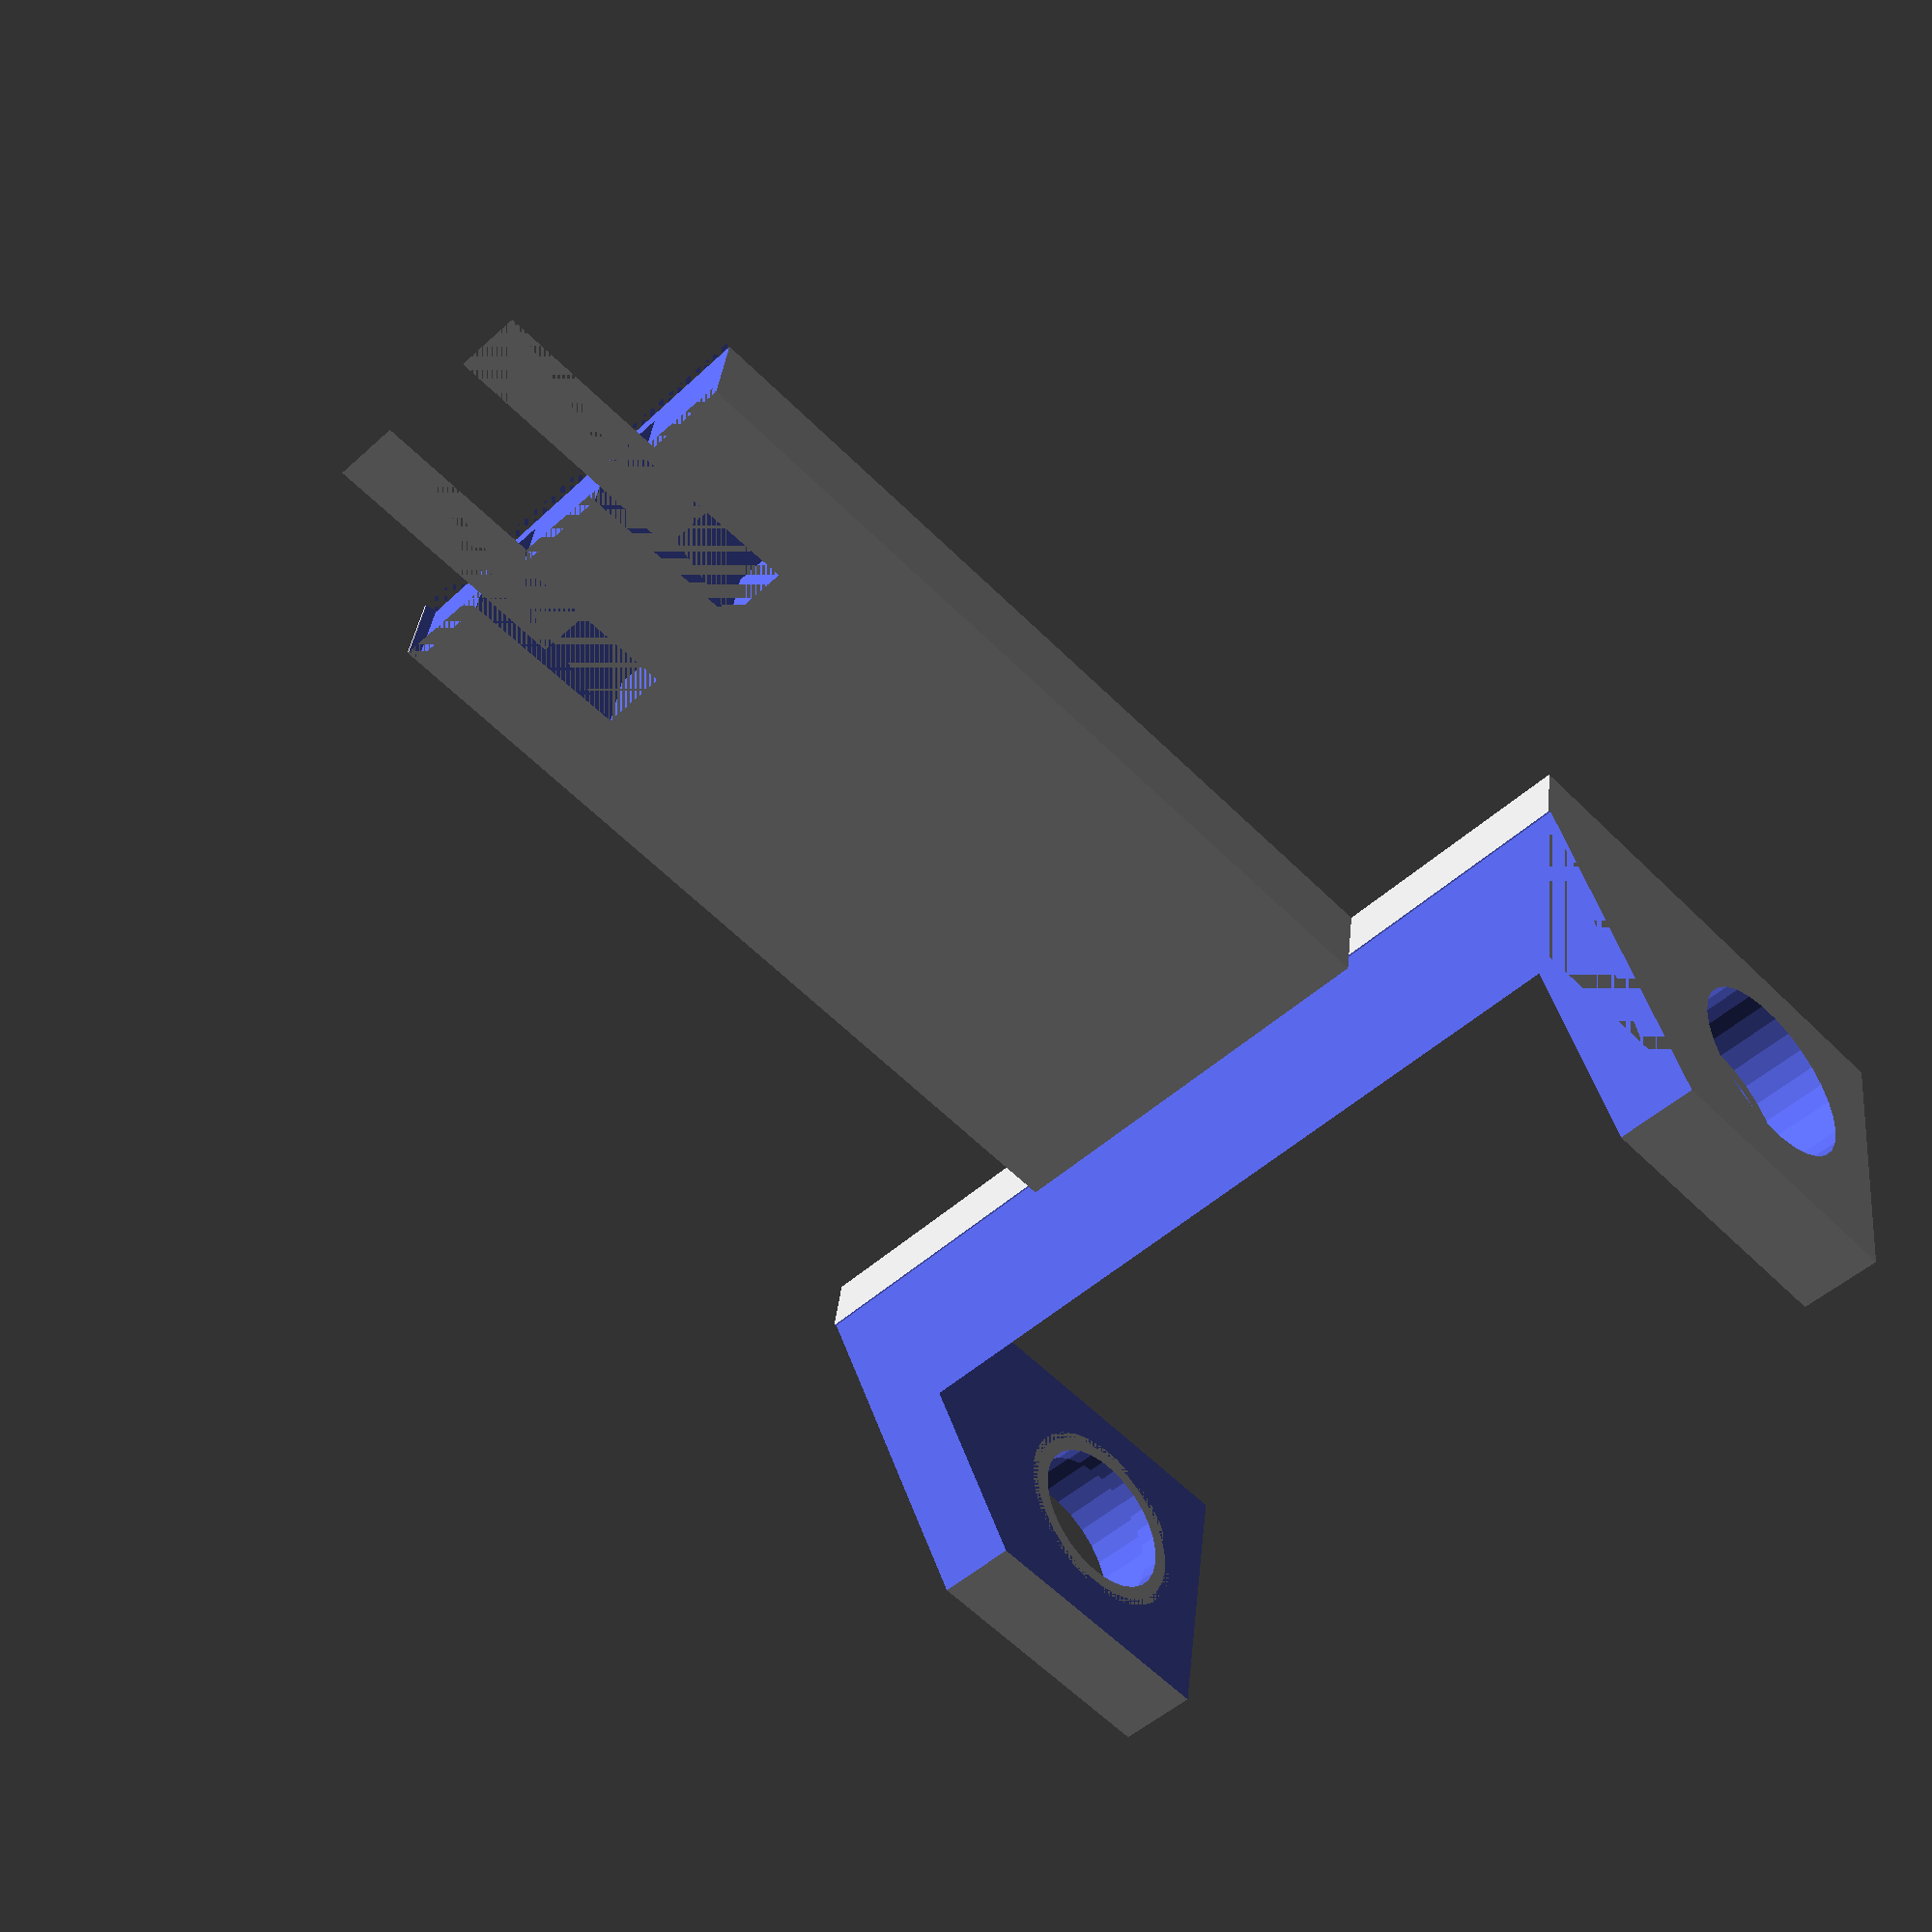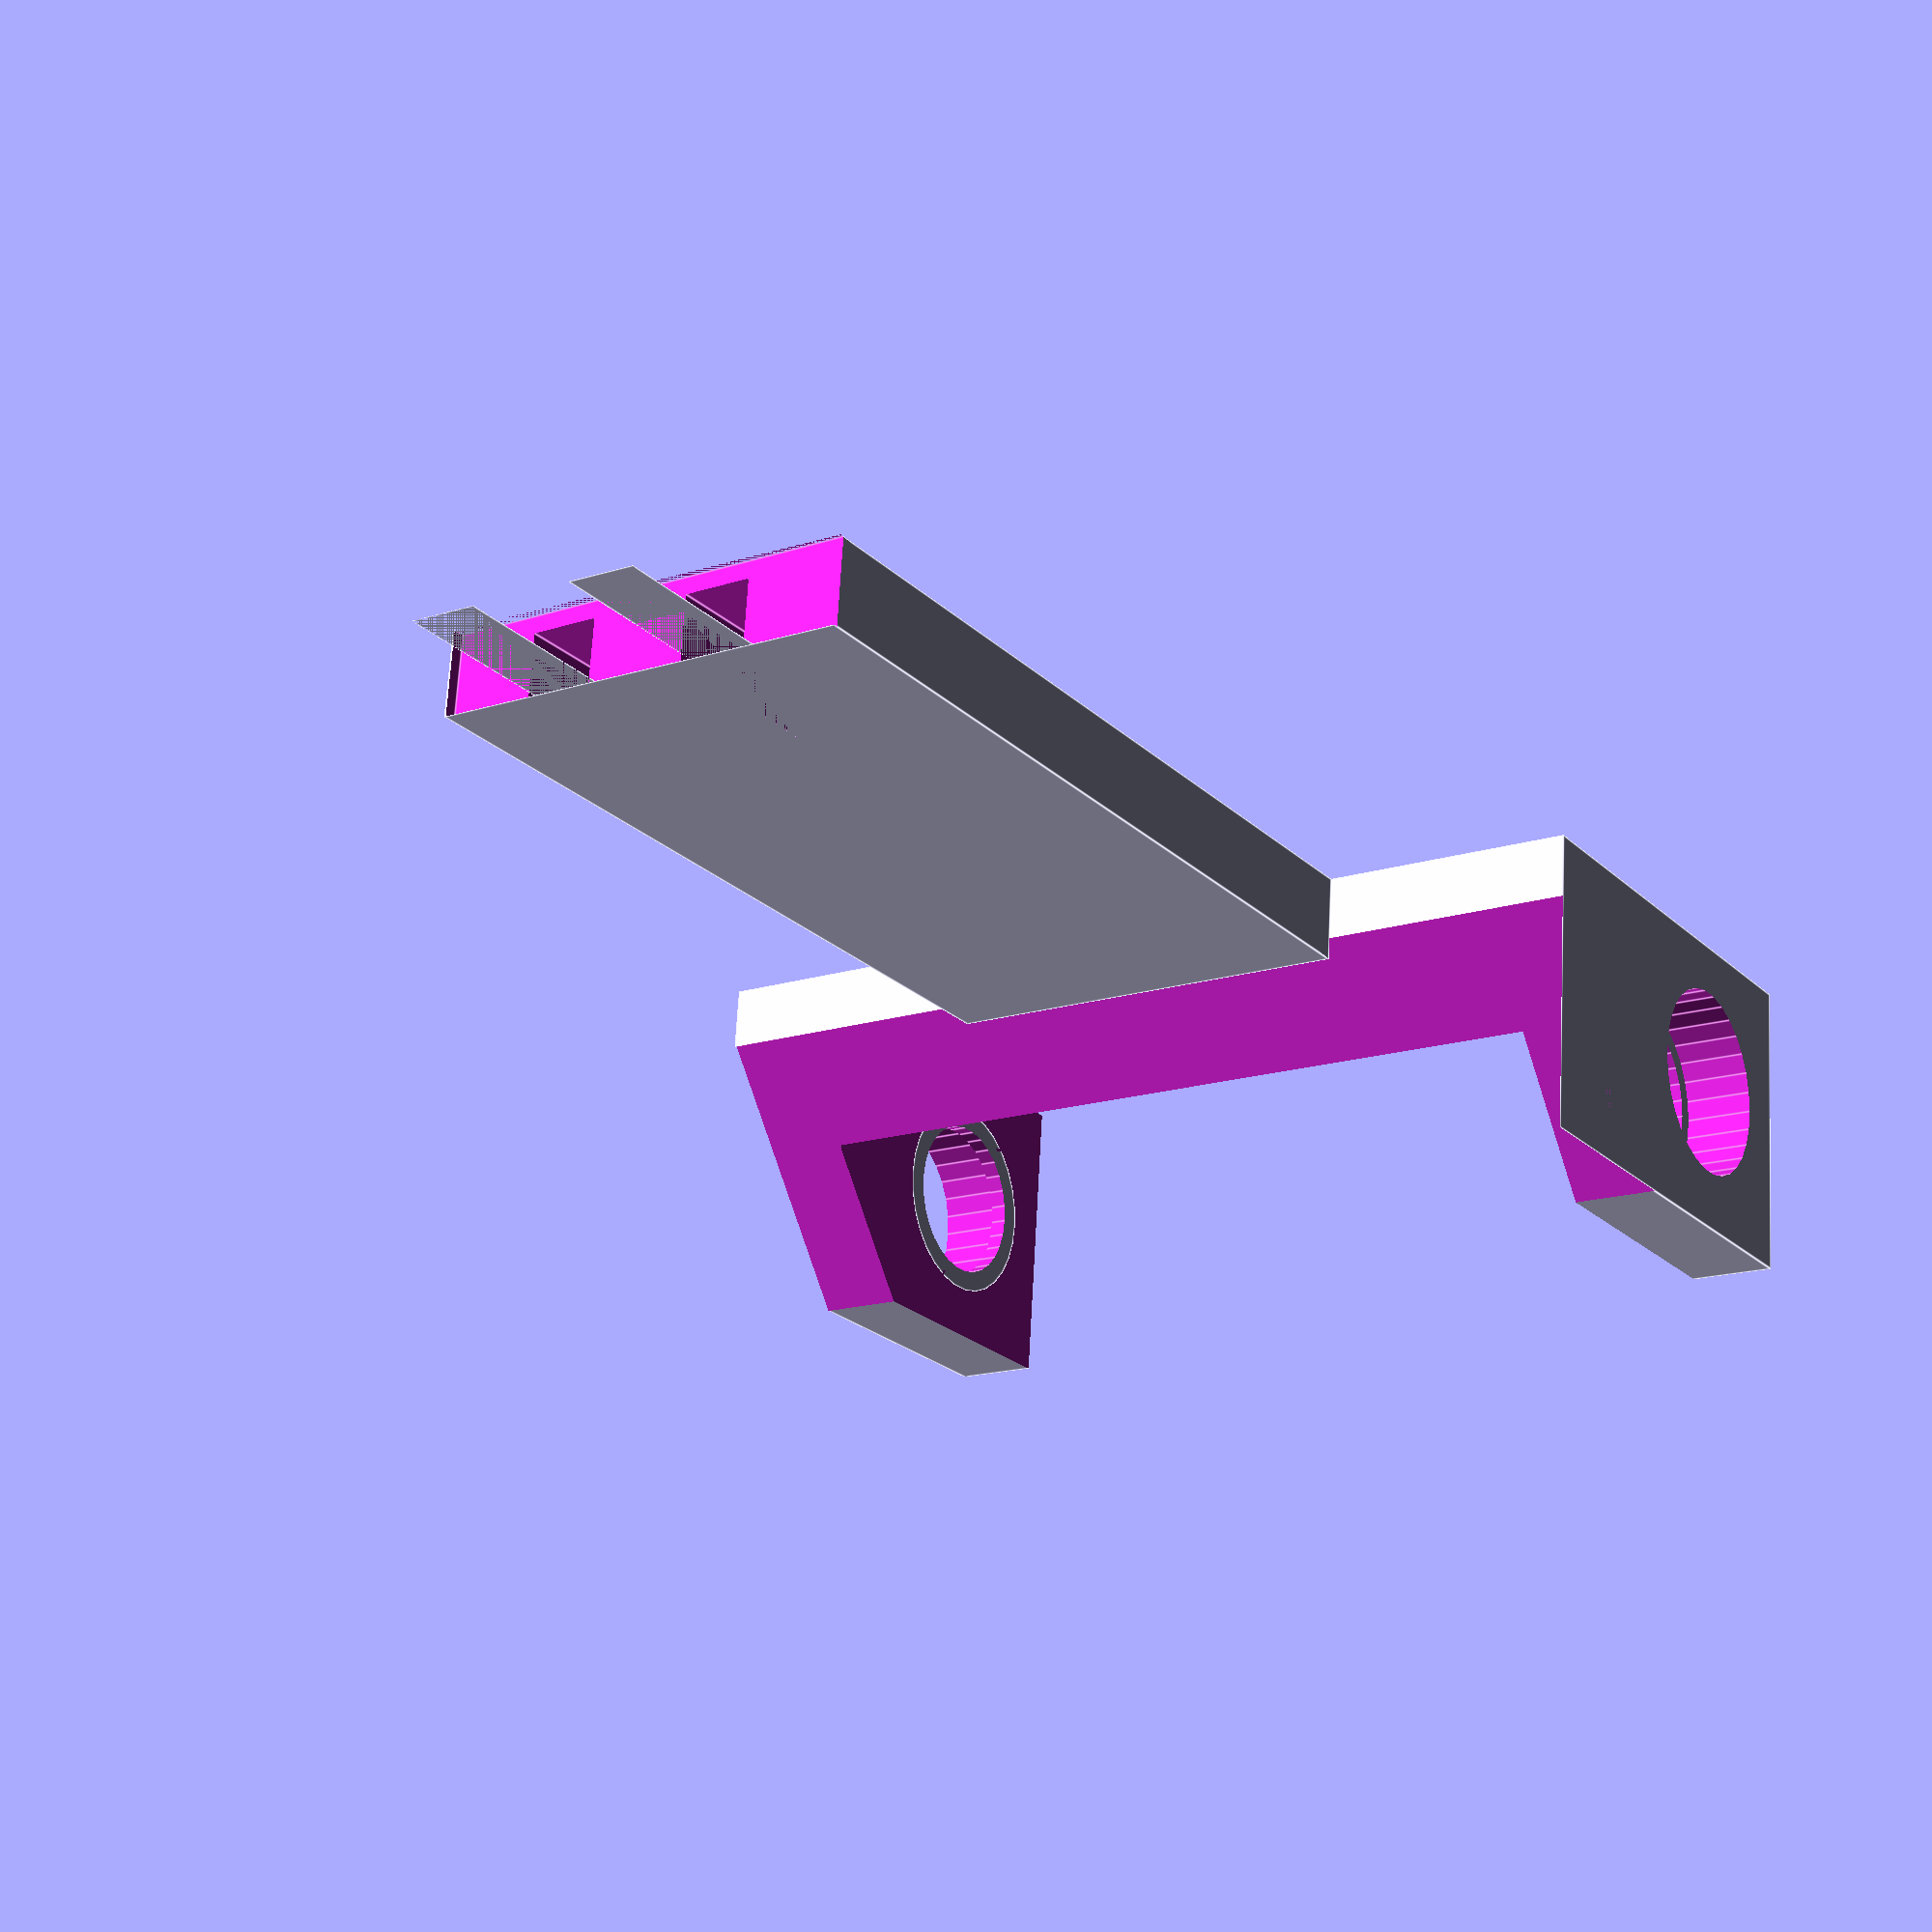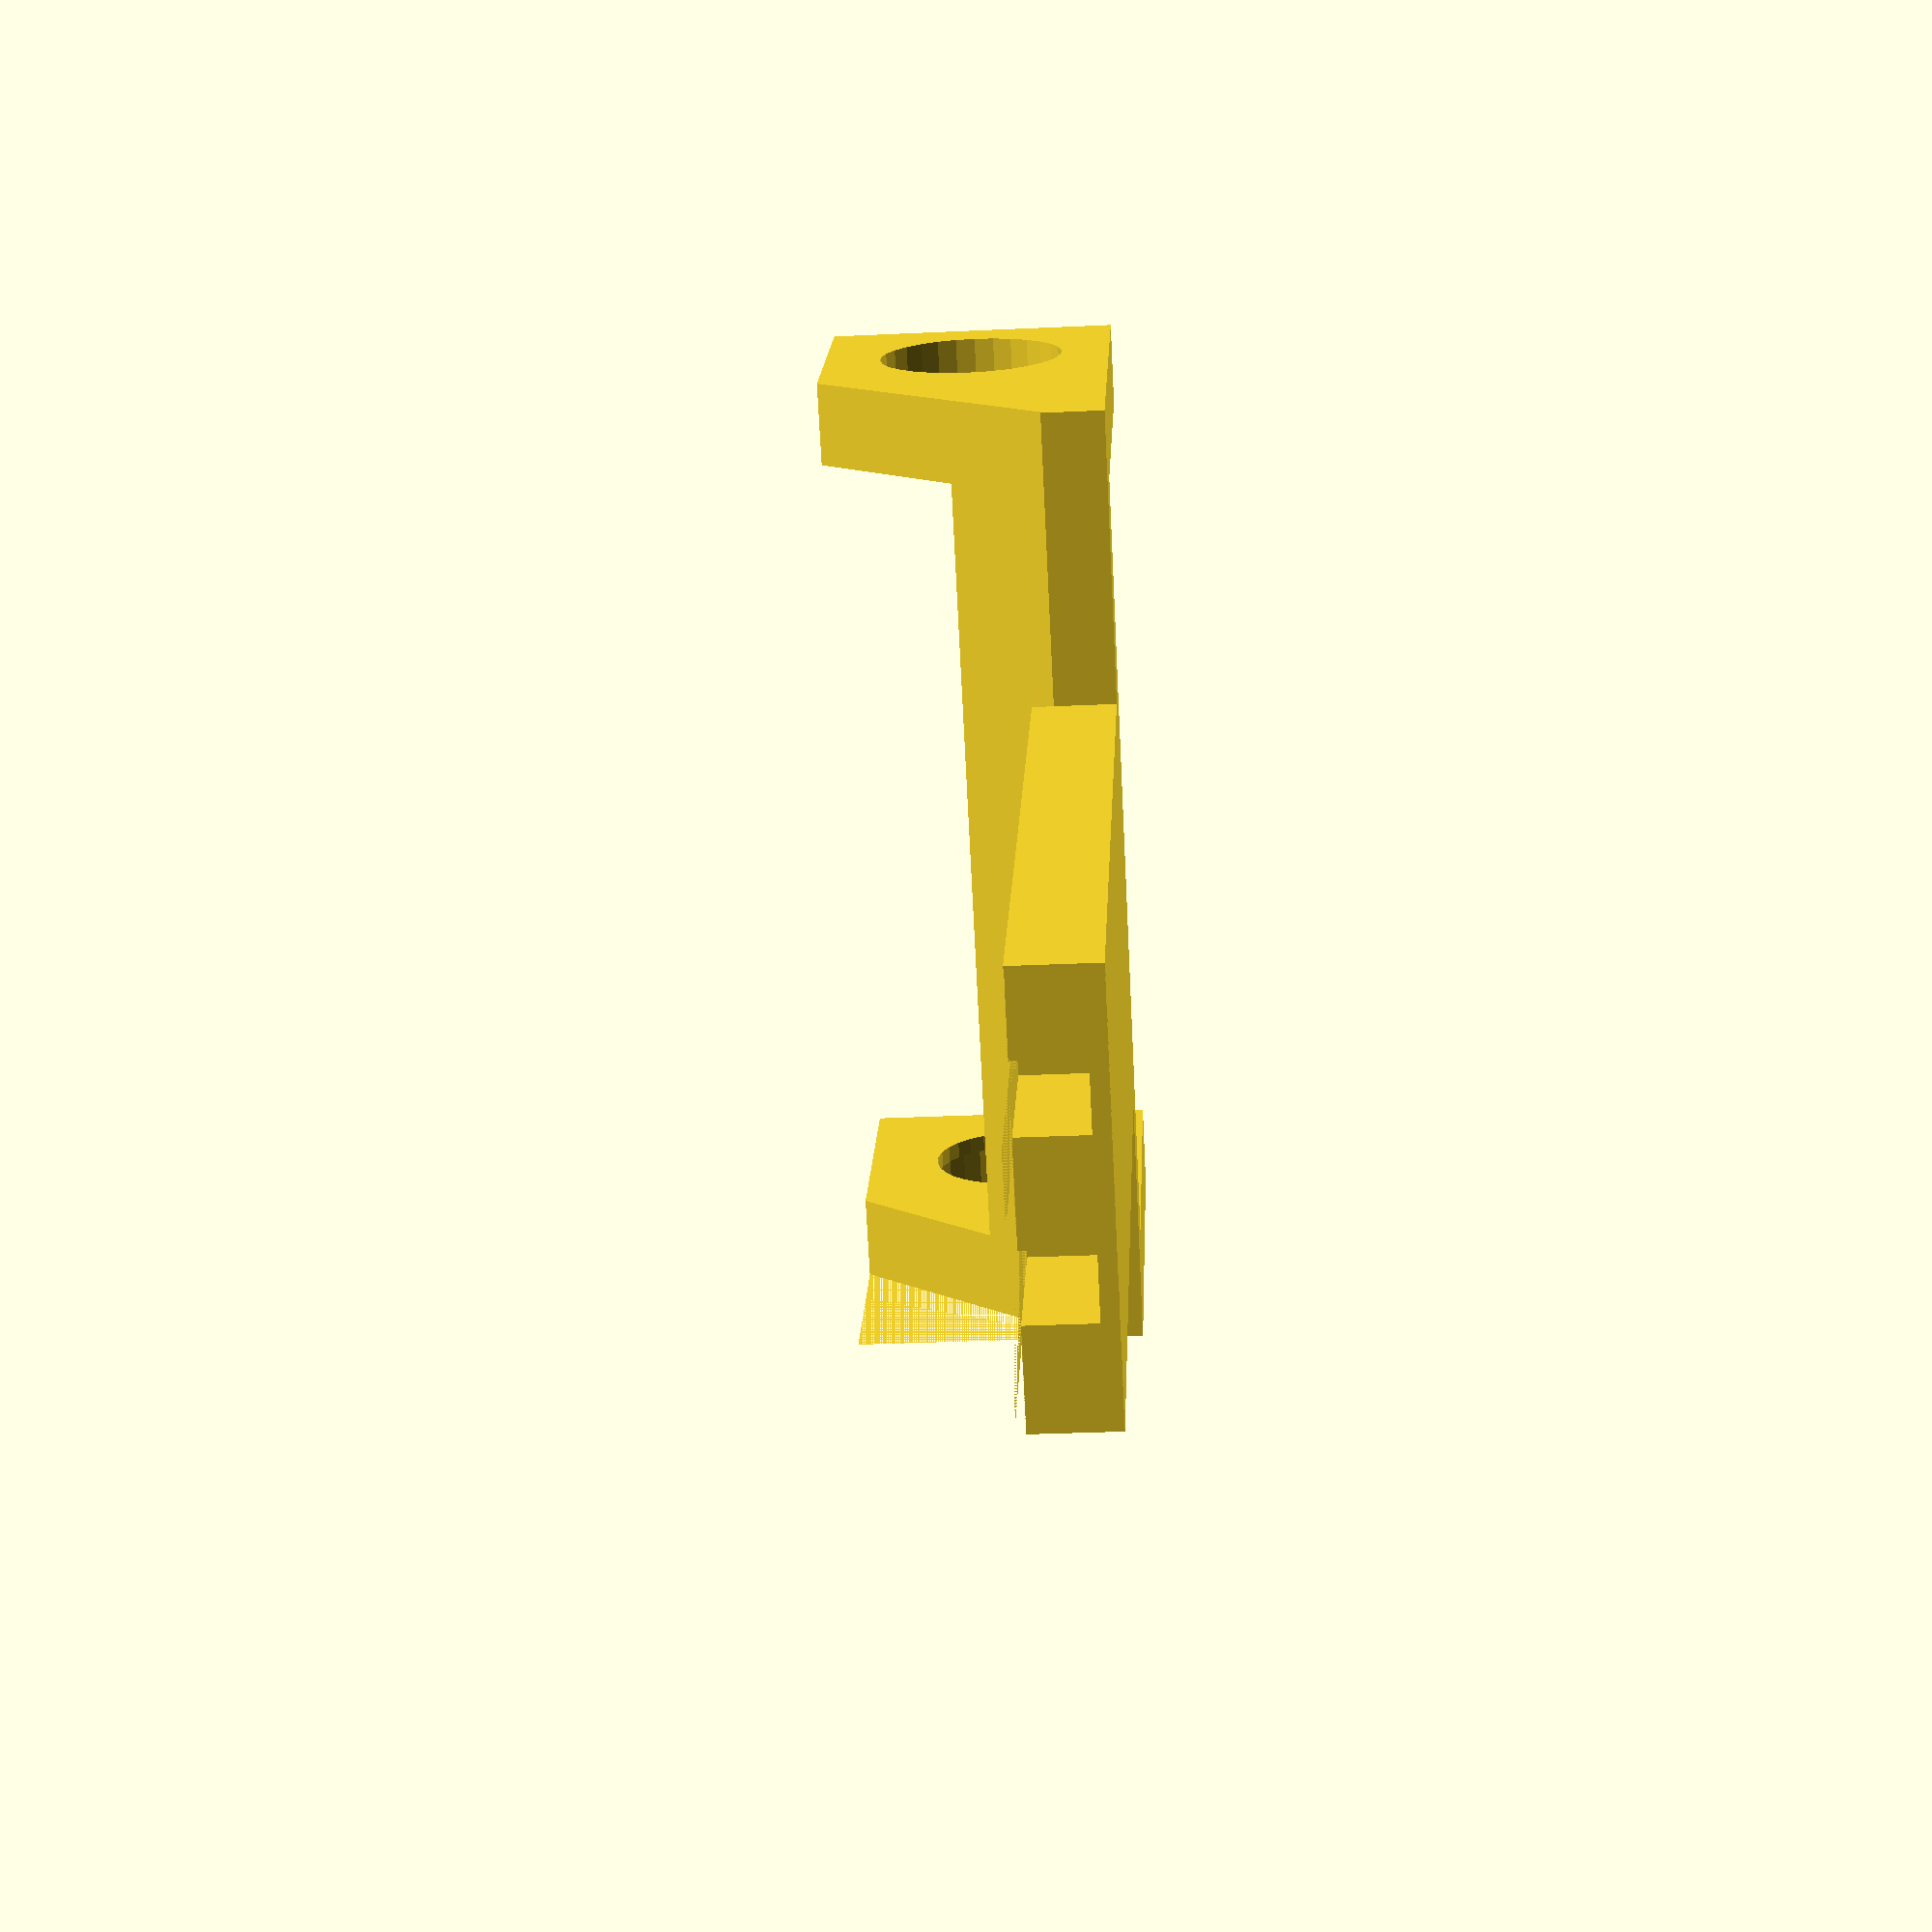
<openscad>
//Need: Holes the size of the bearings
//      Connector between car parts


//ScramblerFrontComplete();

module ScramblerFrontComplete(){
    ScramblerFrontBoard();
    translate([40,0,-50]){
    cube([15,10,50]);
    }
    translate([40,105,-50]){
    cube([15,10,50]);
    }
}


ScramblerBackBoard();

module  ScramblerBackBoard(){
    
    difference(){
    translate([-200,108,0]){
        rotate([0,0,181]){
            ScramblerFrontBoard();
            }
        }
        
   ScramblerFrontBoard();
    }
    
    }

module ScramblerFront()
{
    translate([-120,60,25])
    cube([30,8,8]);
    
    translate([-120,40,25])
        cube([30,8,8]);
    
    
    difference()
    {
        cube([55,115,35]);
        
        translate([10,10,20])
        cube([95,95,7]);
        translate([10,10,-2])
        cube(95,90,55);
        
        translate([-15,00,15]){
            rotate([0,50,0]){
                cube([100,120,20]);
            }
        }
    
        
        translate([38,11,18])
        rotate([90,0,0])
        cylinder(15,11.2,11.2);
        translate([38,116,18])
        rotate([90,0,0])
        cylinder(16,11.2,11.2);
    }
    
    difference()
    {
        translate([38,10,18])
        rotate([90,0,0])
        cylinder(2,12,12);
        
        translate([38,11,18])
        rotate([90,0,0])
        cylinder(9,9.5,9.5);
    }
    translate([0,97,0])
    {
    difference()
    {
        translate([38,10,18])
        rotate([90,0,0])
        cylinder(2,12,12);
        
        translate([38,11,18])
        rotate([90,0,0])
        cylinder(9,9.5,9.5);
    }
}
    
}
module ScramblerFrontBoard()
{
    ScramblerFront();
    translate([100,0,0])
{
    ScramblerBoard();
}
}

module ScramblerBoard()
{
    translate([-200,30,25])
    {
        cube([100,50,10]);
    }
}
// Bearing size: 22 in diameter
</openscad>
<views>
elev=144.3 azim=136.0 roll=354.1 proj=p view=solid
elev=111.3 azim=124.4 roll=356.8 proj=p view=edges
elev=212.5 azim=310.8 roll=266.3 proj=p view=solid
</views>
